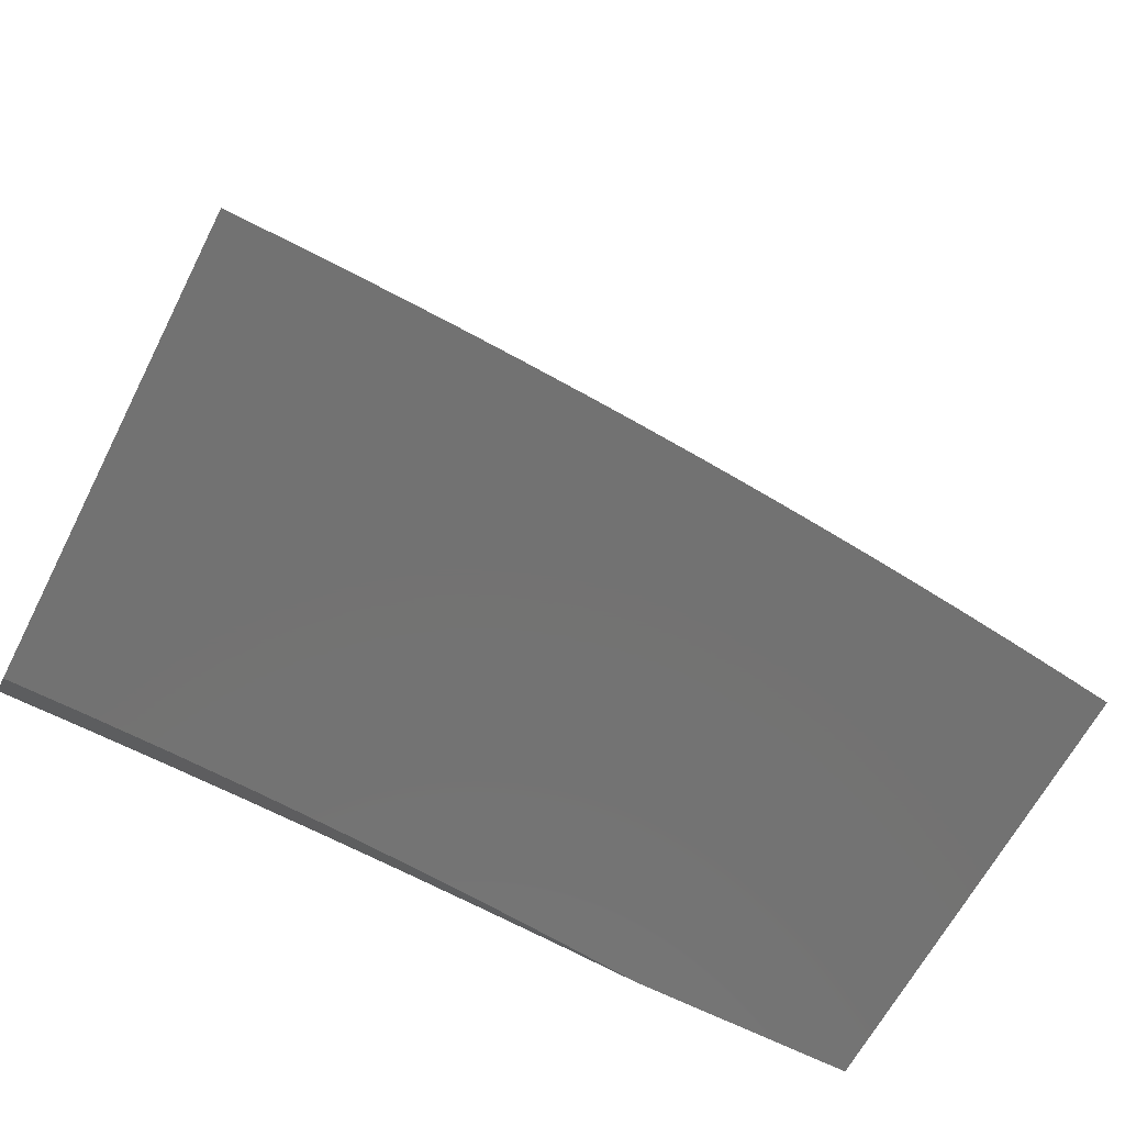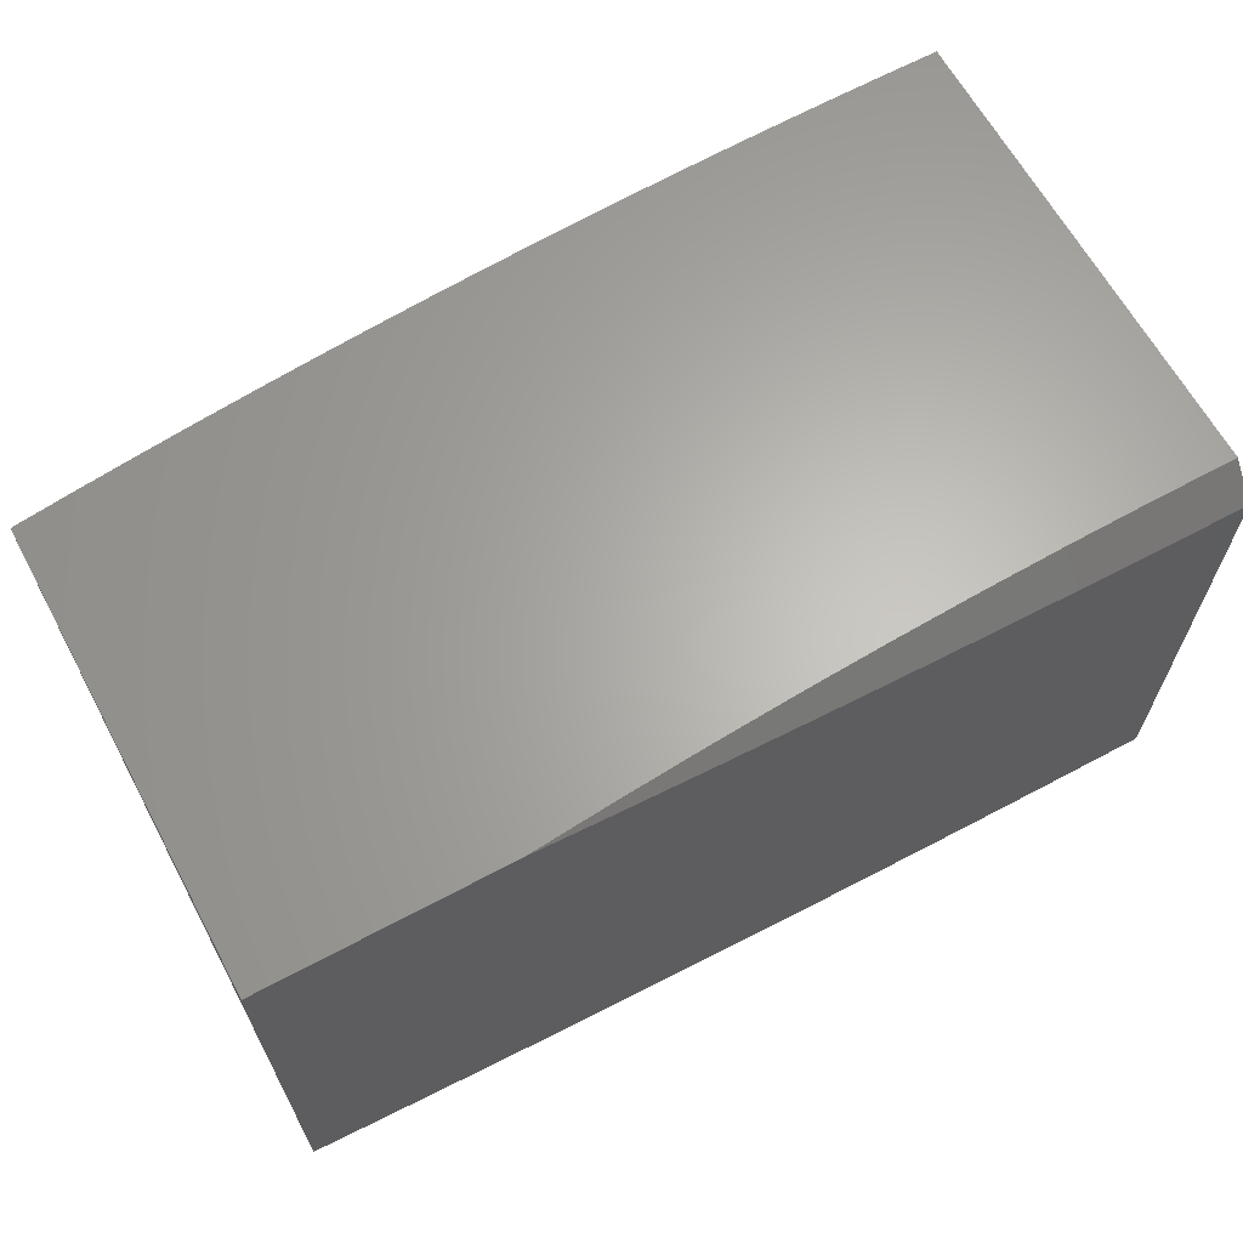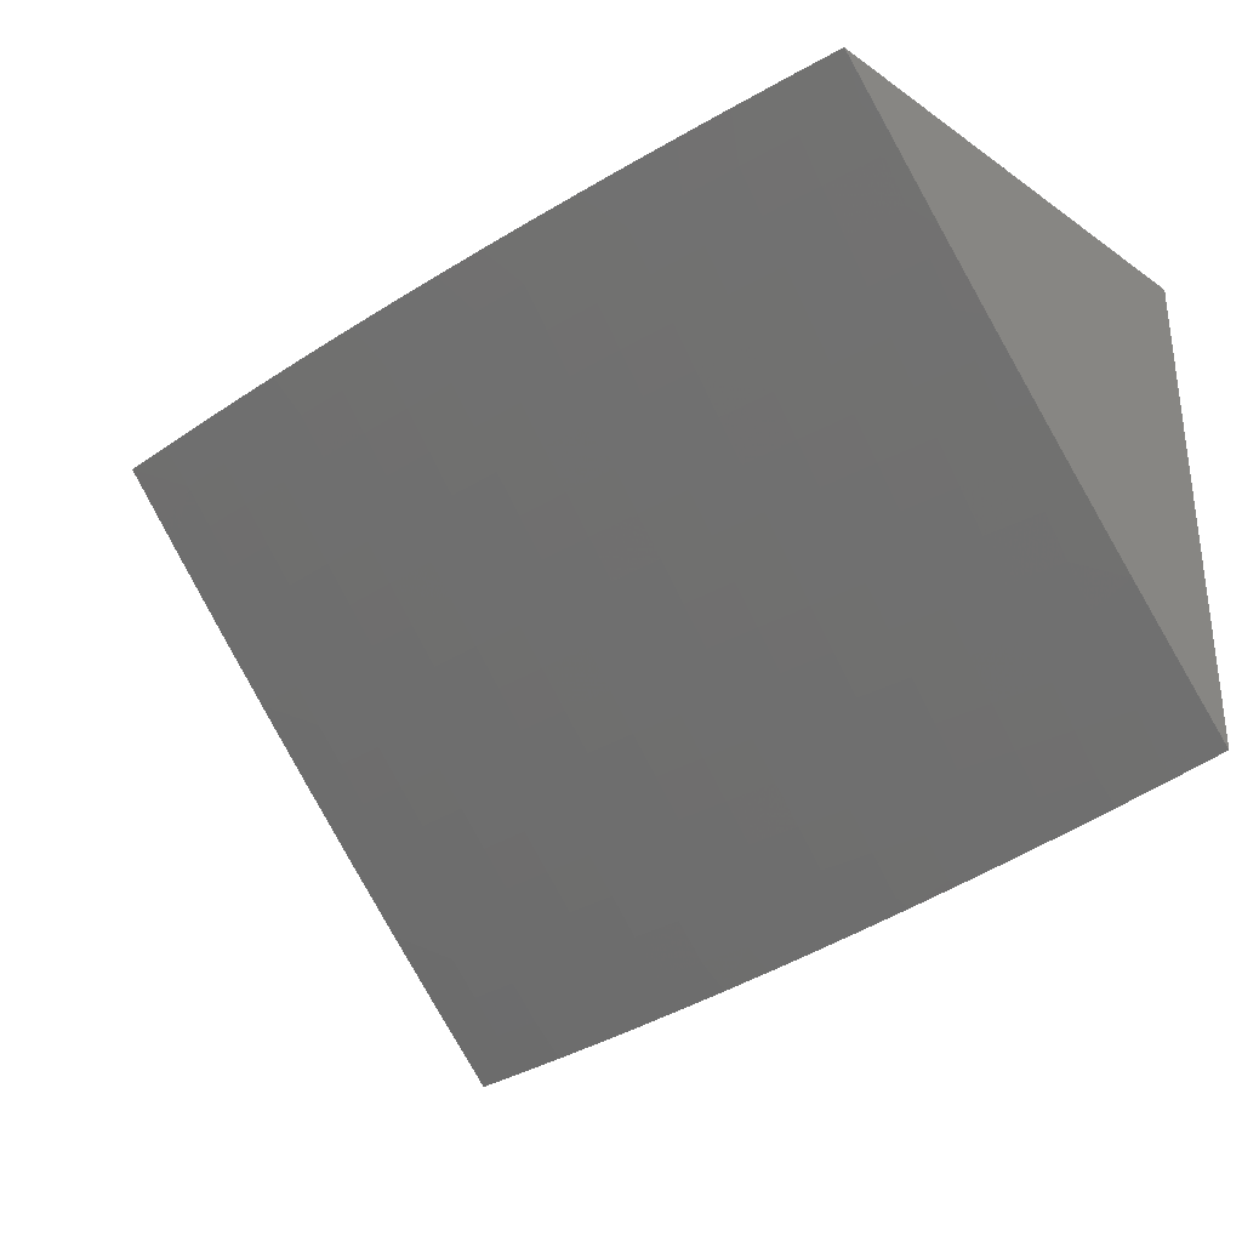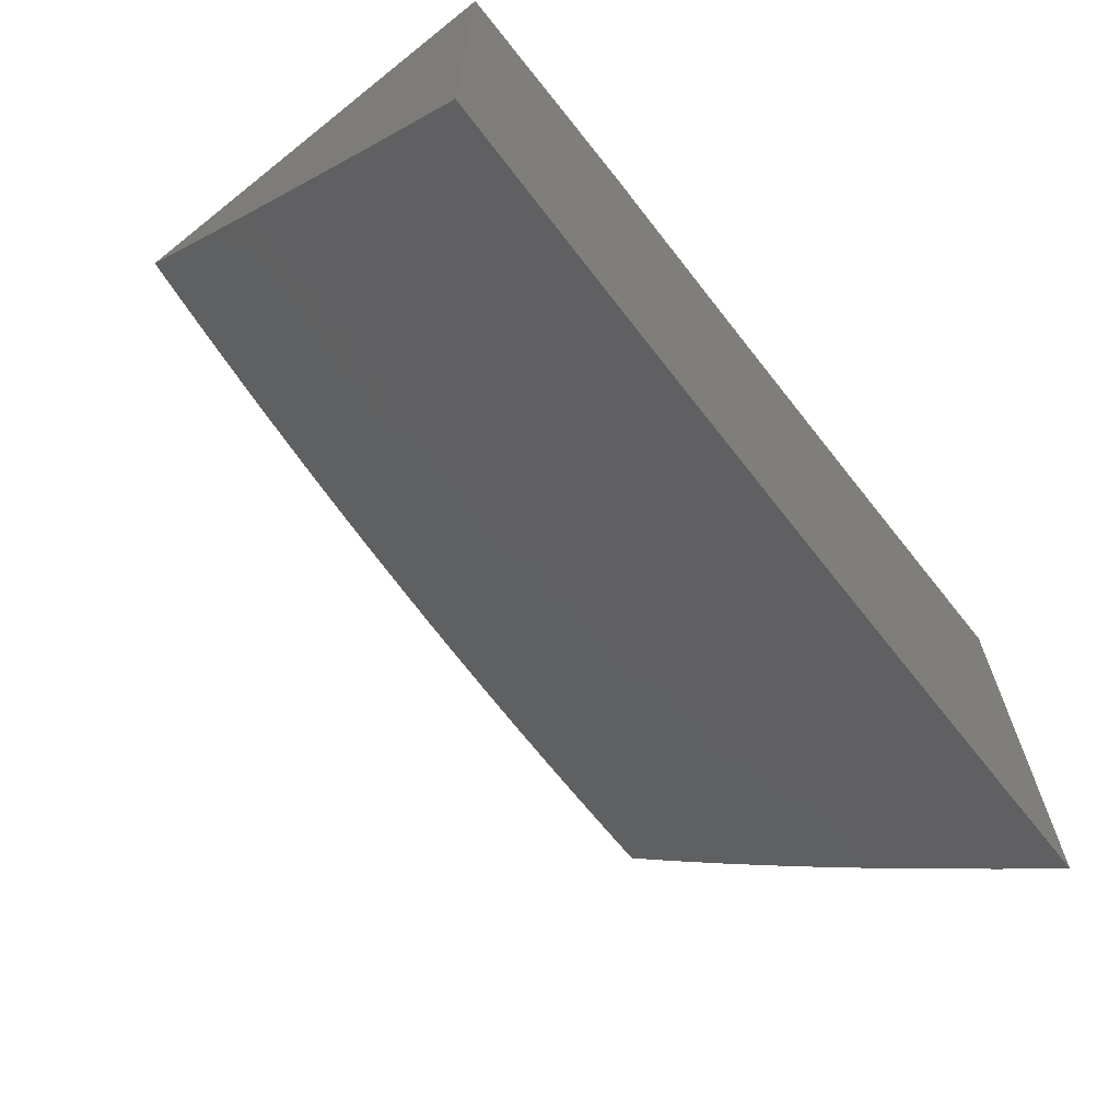
<metadata>
{"format":"stl","ext":"stl","renderer":"f3d","projection":"perspective","resolution":1024,"background":"white","views":[{"elev":-64.5,"azim":152.7,"up":"+Y"},{"elev":64.5,"azim":-28.4,"up":"+Z"},{"elev":-30.4,"azim":-134.7,"up":"+Z"},{"elev":-66.3,"azim":-51.5,"up":"+Z"}]}
</metadata>
<code>
# stl→obj: 288 verts, 572 faces
v 0 8 -8.036
v 0 8.033 -8
v -0.09274 8 -8.036
v -0.09276 8.032 -8
v -0.1855 8 -8.034
v -0.1855 8.031 -8
v -0.2782 8 -8.031
v -0.2782 8.028 -8
v -0.3709 8 -8.027
v -0.3709 8.025 -8
v -0.4635 8 -8.022
v -0.4635 8.02 -8
v -0.5561 8 -8.016
v -0.5561 8.014 -8
v -0.6486 8 -8.009
v -0.6486 8.008 -8
v -0.741 8 -8
v 9.473e-34 8.071 -8.512
v 0 8 -8.583
v -0.06106 8.035 -8.548
v -0.06271 8 -8.583
v -0.1223 8.035 -8.548
v -0.1254 8 -8.582
v -0.1837 8.033 -8.548
v -0.1881 8 -8.581
v -0.2453 8.032 -8.548
v -0.2507 8 -8.579
v -0.3071 8.03 -8.548
v -0.3134 8 -8.577
v -0.3691 8.027 -8.548
v -0.376 8 -8.575
v -0.4312 8.024 -8.548
v -0.4386 8 -8.571
v -0.4934 8.02 -8.548
v -0.5011 8 -8.568
v -0.5559 8.016 -8.548
v -0.5636 8 -8.564
v -0.6184 8.012 -8.548
v -0.6261 8 -8.559
v -0.6812 8.007 -8.548
v -0.6885 8 -8.554
v -0.744 8.001 -8.548
v -0.7509 8 -8.548
v -0.8133 8 -8.542
v -0.8756 8 -8.536
v -0.8739 8.023 -8.512
v -0.8105 8.03 -8.512
v -0.7473 8.036 -8.512
v -0.6841 8.042 -8.512
v -0.6212 8.047 -8.512
v -0.5583 8.052 -8.512
v -0.4956 8.056 -8.512
v -0.4331 8.059 -8.512
v -0.3707 8.062 -8.512
v -0.3085 8.065 -8.512
v -0.2464 8.067 -8.512
v -0.1845 8.069 -8.512
v -0.1228 8.07 -8.512
v -0.06133 8.071 -8.512
v -0.06159 8.106 -8.477
v 1.392e-33 8.141 -8.441
v -0.06186 8.141 -8.441
v -0.06213 8.176 -8.405
v -0.1244 8.175 -8.405
v -0.125 8.21 -8.369
v -0.1877 8.209 -8.369
v -0.1885 8.243 -8.333
v -0.2517 8.242 -8.333
v -0.2528 8.276 -8.296
v -0.3165 8.274 -8.296
v -0.3178 8.308 -8.26
v -0.3819 8.306 -8.26
v -0.3834 8.34 -8.223
v -0.448 8.337 -8.223
v -0.4498 8.371 -8.186
v -0.5148 8.367 -8.186
v -0.5168 8.401 -8.149
v -0.5822 8.396 -8.149
v -0.5846 8.43 -8.112
v -0.6504 8.425 -8.112
v -0.6529 8.459 -8.075
v -0.7192 8.453 -8.075
v -0.722 8.487 -8.038
v -0.7886 8.481 -8.038
v -0.7507 8.518 -8
v -0.8131 8.512 -8
v -0.8554 8.474 -8.038
v -0.8754 8.506 -8
v -0.9223 8.467 -8.038
v -0.9377 8.499 -8
v -0.9893 8.46 -8.038
v -1 8.492 -8
v -1 8.432 -8.067
v -0.9854 8.426 -8.075
v -0.9815 8.393 -8.112
v -0.915 8.401 -8.112
v -0.9114 8.367 -8.149
v -0.8453 8.374 -8.149
v -0.8419 8.34 -8.186
v -0.7761 8.347 -8.186
v -0.773 8.313 -8.223
v -0.7077 8.319 -8.223
v -0.7048 8.285 -8.26
v -0.6399 8.29 -8.26
v -0.6373 8.256 -8.296
v -0.5728 8.26 -8.296
v -0.5704 8.226 -8.333
v -0.5063 8.23 -8.333
v -0.5042 8.196 -8.369
v -0.4406 8.199 -8.369
v -0.4387 8.164 -8.405
v -0.3755 8.168 -8.405
v -0.3739 8.133 -8.441
v -0.3112 8.135 -8.441
v -0.3098 8.1 -8.477
v -0.2475 8.102 -8.477
v -0.9374 8.016 -8.512
v -0.9378 8 -8.529
v -1 8 -8.521
v -0.9415 8.051 -8.477
v -1 8.063 -8.458
v -0.9456 8.086 -8.441
v -1 8.126 -8.394
v -0.9497 8.121 -8.405
v -0.9537 8.155 -8.369
v -0.8853 8.128 -8.405
v -0.8891 8.163 -8.369
v -0.8211 8.135 -8.405
v -0.8246 8.169 -8.369
v -0.757 8.141 -8.405
v -0.7602 8.176 -8.369
v -0.6931 8.147 -8.405
v -0.696 8.181 -8.369
v -0.6293 8.152 -8.405
v -0.6319 8.187 -8.369
v -0.5656 8.157 -8.405
v -0.568 8.191 -8.369
v -0.5021 8.161 -8.405
v -1 8.188 -8.329
v -0.9577 8.19 -8.333
v -0.8929 8.197 -8.333
v -0.8281 8.204 -8.333
v -0.7635 8.21 -8.333
v -0.699 8.216 -8.333
v -0.6346 8.221 -8.333
v -0.9617 8.224 -8.296
v -1 8.25 -8.264
v -0.9657 8.258 -8.26
v -0.9697 8.292 -8.223
v -0.9003 8.266 -8.26
v -0.904 8.3 -8.223
v -0.835 8.272 -8.26
v -0.8384 8.306 -8.223
v -0.7698 8.279 -8.26
v -1 8.311 -8.199
v -0.9737 8.326 -8.186
v -0.9077 8.333 -8.186
v -0.9776 8.36 -8.149
v -1 8.372 -8.133
v -0.6883 8.523 -8
v -0.6555 8.492 -8.038
v -0.5869 8.464 -8.075
v -0.5189 8.434 -8.112
v -0.4516 8.404 -8.149
v -0.385 8.374 -8.186
v -0.3191 8.343 -8.223
v -0.2539 8.311 -8.26
v -0.1893 8.278 -8.296
v -0.1255 8.245 -8.333
v -0.06239 8.211 -8.369
v 1.45e-33 8.211 -8.369
v -0.6259 8.528 -8
v -0.5892 8.497 -8.038
v -0.521 8.468 -8.075
v -0.4534 8.438 -8.112
v -0.3866 8.408 -8.149
v -0.3204 8.377 -8.186
v -0.2549 8.345 -8.223
v -0.1901 8.312 -8.26
v -0.126 8.279 -8.296
v -0.06265 8.245 -8.333
v -0.5634 8.532 -8
v -0.523 8.501 -8.038
v -0.4552 8.472 -8.075
v -0.3881 8.441 -8.112
v -0.3217 8.41 -8.149
v -0.2559 8.379 -8.186
v -0.1909 8.346 -8.223
v -0.1265 8.314 -8.26
v -0.06292 8.28 -8.296
v 1.237e-33 8.28 -8.296
v -0.5009 8.536 -8
v -0.457 8.505 -8.038
v -0.3897 8.475 -8.075
v -0.323 8.444 -8.112
v -0.257 8.413 -8.149
v -0.1917 8.381 -8.186
v -0.1271 8.348 -8.223
v -0.06318 8.314 -8.26
v -0.4383 8.539 -8
v -0.3912 8.508 -8.038
v -0.3242 8.478 -8.075
v -0.258 8.446 -8.112
v -0.1924 8.414 -8.149
v -0.1276 8.382 -8.186
v -0.06344 8.348 -8.223
v 8.699e-34 8.349 -8.223
v -0.3758 8.542 -8
v -0.3255 8.511 -8.038
v -0.259 8.48 -8.075
v -0.1932 8.448 -8.112
v -0.1281 8.416 -8.149
v -0.0637 8.382 -8.186
v -0.3132 8.545 -8
v -0.26 8.513 -8.038
v -0.194 8.482 -8.075
v -0.1286 8.449 -8.112
v -0.06395 8.416 -8.149
v 4.64e-34 8.417 -8.149
v -0.2506 8.547 -8
v -0.1947 8.515 -8.038
v -0.1291 8.483 -8.075
v -0.06421 8.45 -8.112
v -0.1879 8.548 -8
v -0.1296 8.516 -8.038
v -0.06446 8.484 -8.075
v 1.353e-34 8.484 -8.075
v -0.1253 8.55 -8
v -0.06472 8.517 -8.038
v -0.06266 8.55 -8
v 0 8.551 -8
v -0.1234 8.105 -8.477
v -0.1853 8.104 -8.477
v -0.1239 8.14 -8.441
v -0.1861 8.139 -8.441
v -0.2486 8.137 -8.441
v -0.1869 8.174 -8.405
v -0.2507 8.207 -8.369
v -0.3151 8.24 -8.333
v -0.3803 8.271 -8.296
v -0.4461 8.303 -8.26
v -0.5127 8.333 -8.223
v -0.5799 8.363 -8.186
v -0.6478 8.392 -8.149
v -0.7163 8.42 -8.112
v -0.7855 8.447 -8.075
v -0.2496 8.172 -8.405
v -0.3125 8.17 -8.405
v -0.3138 8.205 -8.369
v -0.3787 8.237 -8.333
v -0.4443 8.268 -8.296
v -0.5106 8.299 -8.26
v -0.5775 8.329 -8.223
v -0.6452 8.358 -8.186
v -0.7135 8.386 -8.149
v -0.7824 8.414 -8.112
v -0.852 8.441 -8.075
v -0.3723 8.098 -8.477
v -0.435 8.094 -8.477
v -0.4978 8.091 -8.477
v -0.5607 8.087 -8.477
v -0.6239 8.082 -8.477
v -0.6871 8.077 -8.477
v -0.7505 8.071 -8.477
v -0.8141 8.065 -8.477
v -0.8777 8.059 -8.477
v -0.3771 8.202 -8.369
v -0.4368 8.13 -8.441
v -0.4424 8.234 -8.333
v -0.5085 8.265 -8.296
v -0.5752 8.295 -8.26
v -0.6425 8.324 -8.223
v -0.7106 8.353 -8.186
v -0.7793 8.38 -8.149
v -0.8486 8.408 -8.112
v -0.9186 8.434 -8.075
v -0.4999 8.126 -8.441
v -0.5632 8.122 -8.441
v -0.6266 8.117 -8.441
v -0.6901 8.112 -8.441
v -0.7538 8.106 -8.441
v -0.8176 8.1 -8.441
v -0.8815 8.093 -8.441
v -0.7019 8.25 -8.296
v -0.7667 8.245 -8.296
v -0.8316 8.238 -8.296
v -0.8966 8.231 -8.296
v -1 8 -8
f 1 2 3
f 3 2 4
f 3 4 5
f 5 4 6
f 5 6 7
f 7 6 8
f 7 8 9
f 9 8 10
f 9 10 11
f 11 10 12
f 11 12 13
f 13 12 14
f 13 14 15
f 15 14 16
f 15 16 17
f 18 19 20
f 20 19 21
f 20 21 22
f 22 21 23
f 22 23 24
f 24 23 25
f 24 25 26
f 26 25 27
f 26 27 28
f 28 27 29
f 28 29 30
f 30 29 31
f 30 31 32
f 32 31 33
f 32 33 34
f 34 33 35
f 34 35 36
f 36 35 37
f 36 37 38
f 38 37 39
f 38 39 40
f 40 39 41
f 40 41 42
f 42 41 43
f 42 43 44
f 45 46 44
f 44 46 47
f 44 47 42
f 42 47 48
f 42 48 40
f 40 48 49
f 40 49 38
f 38 49 50
f 38 50 36
f 36 50 51
f 36 51 34
f 34 51 52
f 34 52 32
f 32 52 53
f 32 53 30
f 30 53 54
f 30 54 28
f 28 54 55
f 28 55 26
f 26 55 56
f 26 56 24
f 24 56 57
f 24 57 22
f 22 57 58
f 22 58 20
f 20 58 59
f 20 59 18
f 18 59 60
f 18 60 61
f 61 60 62
f 61 62 63
f 63 62 64
f 63 64 65
f 65 64 66
f 65 66 67
f 67 66 68
f 67 68 69
f 69 68 70
f 69 70 71
f 71 70 72
f 71 72 73
f 73 72 74
f 73 74 75
f 75 74 76
f 75 76 77
f 77 76 78
f 77 78 79
f 79 78 80
f 79 80 81
f 81 80 82
f 81 82 83
f 83 82 84
f 83 84 85
f 85 84 86
f 86 84 87
f 86 87 88
f 88 87 89
f 88 89 90
f 90 89 91
f 90 91 92
f 92 91 93
f 93 91 94
f 93 94 95
f 95 94 96
f 95 96 97
f 97 96 98
f 97 98 99
f 99 98 100
f 99 100 101
f 101 100 102
f 101 102 103
f 103 102 104
f 103 104 105
f 105 104 106
f 105 106 107
f 107 106 108
f 107 108 109
f 109 108 110
f 109 110 111
f 111 110 112
f 111 112 113
f 113 112 114
f 113 114 115
f 115 114 116
f 115 116 56
f 56 116 57
f 46 45 117
f 117 45 118
f 117 118 119
f 117 119 120
f 120 119 121
f 120 121 122
f 122 121 123
f 122 123 124
f 124 123 125
f 124 125 126
f 126 125 127
f 126 127 128
f 128 127 129
f 128 129 130
f 130 129 131
f 130 131 132
f 132 131 133
f 132 133 134
f 134 133 135
f 134 135 136
f 136 135 137
f 136 137 138
f 138 137 109
f 138 109 111
f 123 139 125
f 125 139 140
f 125 140 127
f 127 140 141
f 127 141 129
f 129 141 142
f 129 142 131
f 131 142 143
f 131 143 133
f 133 143 144
f 133 144 135
f 135 144 145
f 135 145 137
f 137 145 107
f 137 107 109
f 140 139 146
f 146 139 147
f 146 147 148
f 148 147 149
f 148 149 150
f 150 149 151
f 150 151 152
f 152 151 153
f 152 153 154
f 154 153 101
f 154 101 103
f 147 155 149
f 149 155 156
f 149 156 151
f 151 156 157
f 151 157 153
f 153 157 99
f 153 99 101
f 156 155 158
f 158 155 159
f 158 159 95
f 95 159 93
f 85 160 83
f 83 160 161
f 83 161 81
f 81 161 162
f 81 162 79
f 79 162 163
f 79 163 77
f 77 163 164
f 77 164 75
f 75 164 165
f 75 165 73
f 73 165 166
f 73 166 71
f 71 166 167
f 71 167 69
f 69 167 168
f 69 168 67
f 67 168 169
f 67 169 65
f 65 169 170
f 65 170 63
f 63 170 171
f 63 171 61
f 160 172 161
f 161 172 173
f 161 173 162
f 162 173 174
f 162 174 163
f 163 174 175
f 163 175 164
f 164 175 176
f 164 176 165
f 165 176 177
f 165 177 166
f 166 177 178
f 166 178 167
f 167 178 179
f 167 179 168
f 168 179 180
f 168 180 169
f 169 180 181
f 169 181 170
f 170 181 171
f 172 182 173
f 173 182 183
f 173 183 174
f 174 183 184
f 174 184 175
f 175 184 185
f 175 185 176
f 176 185 186
f 176 186 177
f 177 186 187
f 177 187 178
f 178 187 188
f 178 188 179
f 179 188 189
f 179 189 180
f 180 189 190
f 180 190 181
f 181 190 191
f 181 191 171
f 182 192 183
f 183 192 193
f 183 193 184
f 184 193 194
f 184 194 185
f 185 194 195
f 185 195 186
f 186 195 196
f 186 196 187
f 187 196 197
f 187 197 188
f 188 197 198
f 188 198 189
f 189 198 199
f 189 199 190
f 190 199 191
f 192 200 193
f 193 200 201
f 193 201 194
f 194 201 202
f 194 202 195
f 195 202 203
f 195 203 196
f 196 203 204
f 196 204 197
f 197 204 205
f 197 205 198
f 198 205 206
f 198 206 199
f 199 206 207
f 199 207 191
f 200 208 201
f 201 208 209
f 201 209 202
f 202 209 210
f 202 210 203
f 203 210 211
f 203 211 204
f 204 211 212
f 204 212 205
f 205 212 213
f 205 213 206
f 206 213 207
f 208 214 209
f 209 214 215
f 209 215 210
f 210 215 216
f 210 216 211
f 211 216 217
f 211 217 212
f 212 217 218
f 212 218 213
f 213 218 219
f 213 219 207
f 214 220 215
f 215 220 221
f 215 221 216
f 216 221 222
f 216 222 217
f 217 222 223
f 217 223 218
f 218 223 219
f 220 224 221
f 221 224 225
f 221 225 222
f 222 225 226
f 222 226 223
f 223 226 227
f 223 227 219
f 224 228 225
f 225 228 229
f 225 229 226
f 226 229 227
f 228 230 229
f 229 230 231
f 229 231 227
f 60 59 232
f 232 59 58
f 232 58 233
f 233 58 57
f 233 57 116
f 62 60 234
f 234 60 232
f 234 232 235
f 235 232 233
f 235 233 236
f 236 233 116
f 236 116 114
f 62 234 64
f 64 234 237
f 64 237 66
f 66 237 238
f 66 238 68
f 68 238 239
f 68 239 70
f 70 239 240
f 70 240 72
f 72 240 241
f 72 241 74
f 74 241 242
f 74 242 76
f 76 242 243
f 76 243 78
f 78 243 244
f 78 244 80
f 80 244 245
f 80 245 82
f 82 245 246
f 82 246 84
f 84 246 87
f 237 234 235
f 237 235 247
f 247 235 236
f 247 236 248
f 248 236 114
f 248 114 112
f 115 56 55
f 237 247 238
f 238 247 249
f 238 249 239
f 239 249 250
f 239 250 240
f 240 250 251
f 240 251 241
f 241 251 252
f 241 252 242
f 242 252 253
f 242 253 243
f 243 253 254
f 243 254 244
f 244 254 255
f 244 255 245
f 245 255 256
f 245 256 246
f 246 256 257
f 246 257 87
f 87 257 89
f 249 247 248
f 115 55 258
f 258 55 54
f 258 54 259
f 259 54 53
f 259 53 260
f 260 53 52
f 260 52 261
f 261 52 51
f 261 51 262
f 262 51 50
f 262 50 263
f 263 50 49
f 263 49 264
f 264 49 48
f 264 48 265
f 265 48 47
f 265 47 266
f 266 47 46
f 266 46 120
f 120 46 117
f 249 248 267
f 267 248 112
f 267 112 110
f 115 258 113
f 113 258 268
f 113 268 111
f 111 268 138
f 268 258 259
f 249 267 250
f 250 267 269
f 250 269 251
f 251 269 270
f 251 270 252
f 252 270 271
f 252 271 253
f 253 271 272
f 253 272 254
f 254 272 273
f 254 273 255
f 255 273 274
f 255 274 256
f 256 274 275
f 256 275 257
f 257 275 276
f 257 276 89
f 89 276 91
f 269 267 110
f 268 259 277
f 277 259 260
f 277 260 278
f 278 260 261
f 278 261 279
f 279 261 262
f 279 262 280
f 280 262 263
f 280 263 281
f 281 263 264
f 281 264 282
f 282 264 265
f 282 265 283
f 283 265 266
f 283 266 122
f 122 266 120
f 270 269 108
f 108 269 110
f 136 138 277
f 277 138 268
f 136 277 278
f 271 270 106
f 106 270 108
f 134 136 278
f 134 278 279
f 105 107 145
f 272 271 104
f 104 271 106
f 132 134 279
f 132 279 280
f 105 145 284
f 284 145 144
f 284 144 285
f 285 144 143
f 285 143 286
f 286 143 142
f 286 142 287
f 287 142 141
f 287 141 146
f 146 141 140
f 273 272 102
f 102 272 104
f 130 132 280
f 130 280 281
f 154 103 284
f 284 103 105
f 154 284 285
f 274 273 100
f 100 273 102
f 128 130 281
f 128 281 282
f 152 154 285
f 152 285 286
f 275 274 98
f 98 274 100
f 126 128 282
f 126 282 283
f 150 152 286
f 150 286 287
f 97 99 157
f 276 275 96
f 96 275 98
f 124 126 283
f 124 283 122
f 148 150 287
f 148 287 146
f 156 158 157
f 157 158 97
f 158 95 97
f 91 276 94
f 94 276 96
f 92 93 288
f 288 93 159
f 288 159 155
f 155 147 288
f 288 147 139
f 288 139 123
f 123 121 288
f 288 121 119
f 16 88 17
f 17 88 90
f 17 90 288
f 288 90 92
f 14 85 16
f 16 85 86
f 16 86 88
f 12 172 14
f 14 172 160
f 14 160 85
f 10 192 12
f 12 192 182
f 12 182 172
f 8 208 10
f 10 208 200
f 10 200 192
f 208 8 214
f 214 8 6
f 214 6 220
f 220 6 224
f 224 6 4
f 224 4 228
f 228 4 230
f 230 4 2
f 230 2 231
f 19 1 21
f 21 1 3
f 21 3 23
f 23 3 25
f 25 3 5
f 25 5 27
f 27 5 29
f 29 5 7
f 29 7 31
f 31 7 9
f 31 9 33
f 33 9 35
f 35 9 11
f 35 11 37
f 37 11 39
f 39 11 13
f 39 13 41
f 41 13 43
f 43 13 15
f 43 15 44
f 44 15 45
f 45 15 17
f 45 17 118
f 118 17 288
f 118 288 119
f 1 191 2
f 2 191 207
f 2 207 219
f 19 18 1
f 1 18 61
f 1 61 171
f 171 191 1
f 219 227 2
f 2 227 231

</code>
